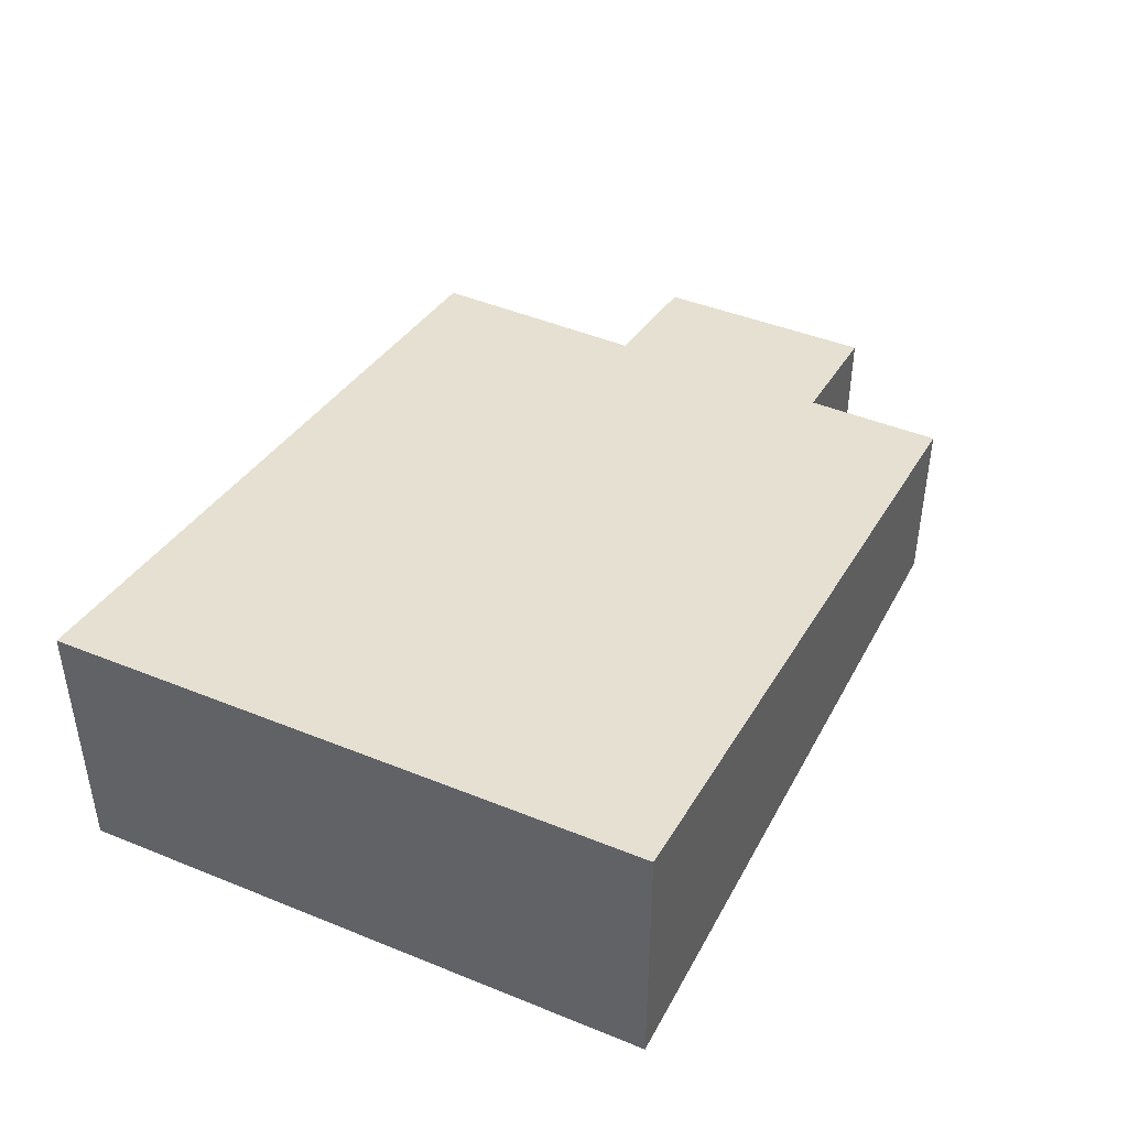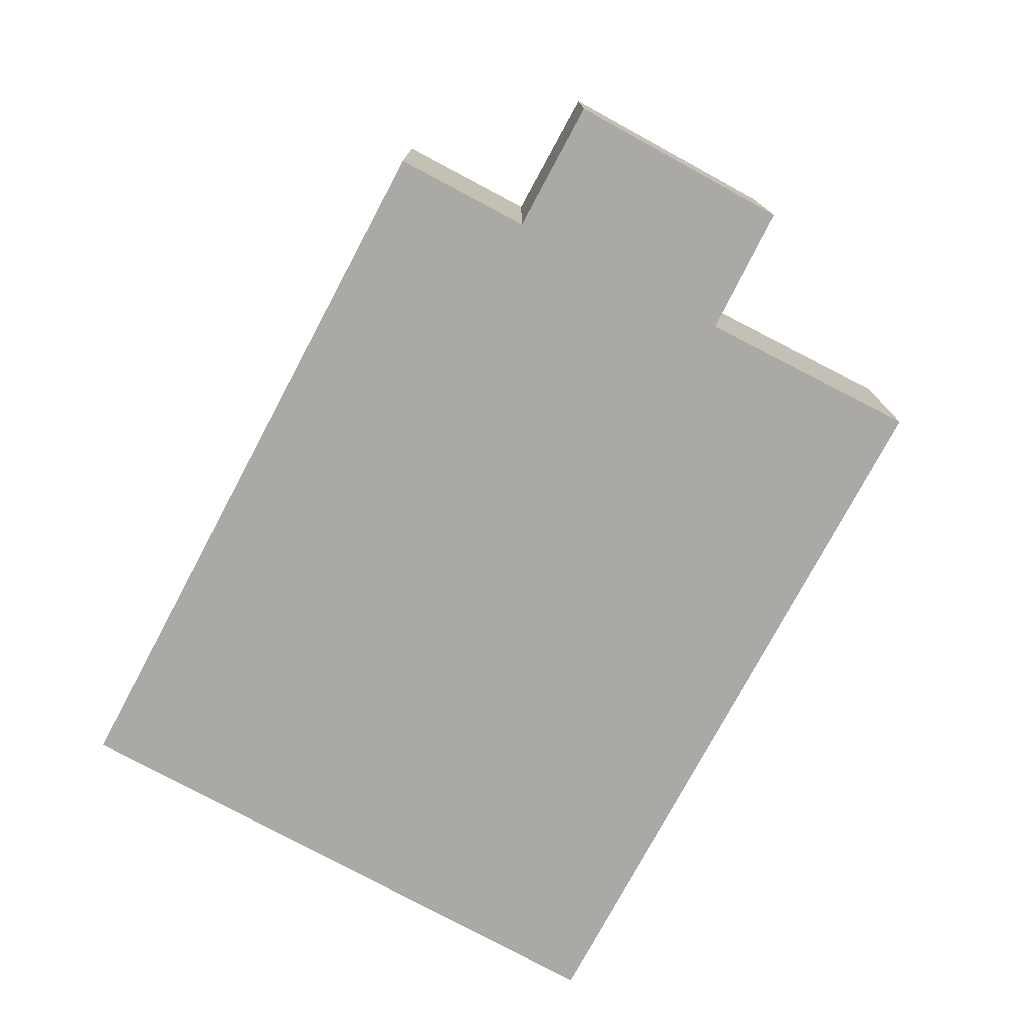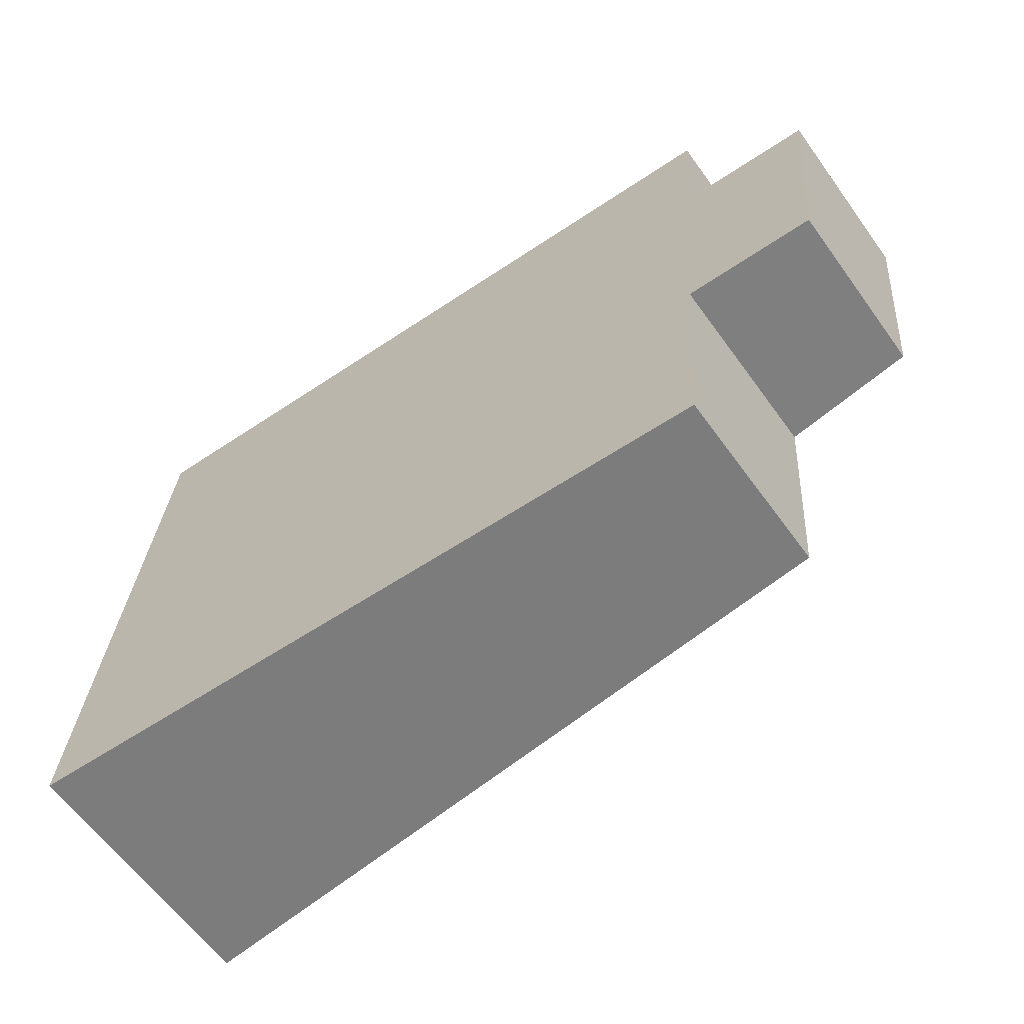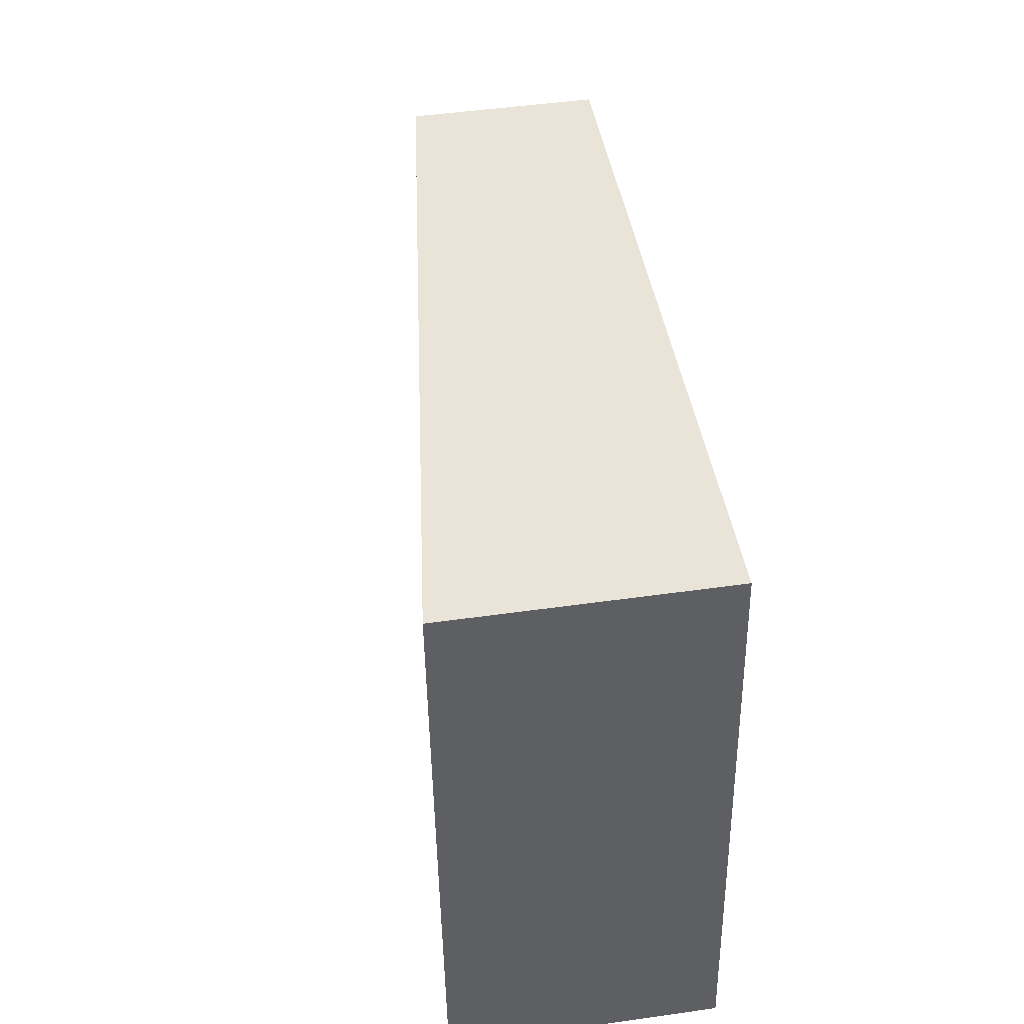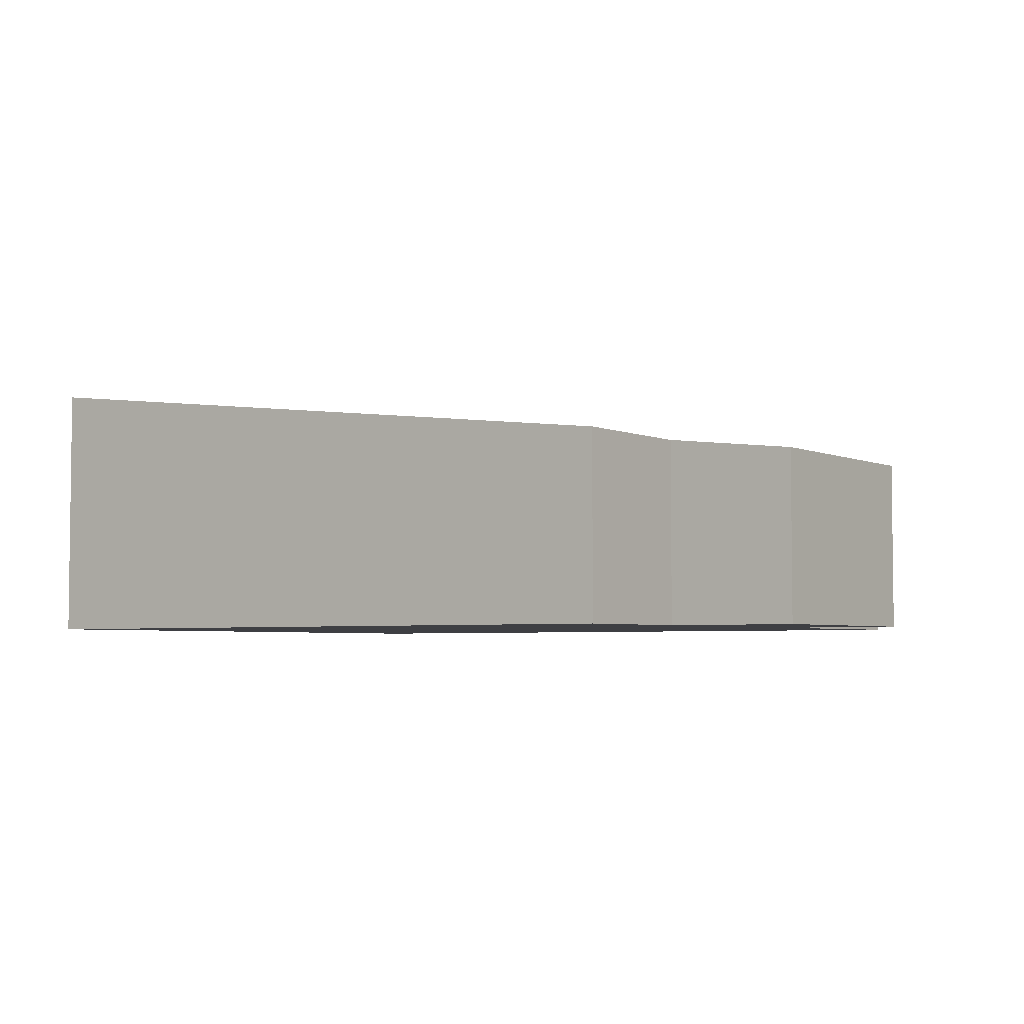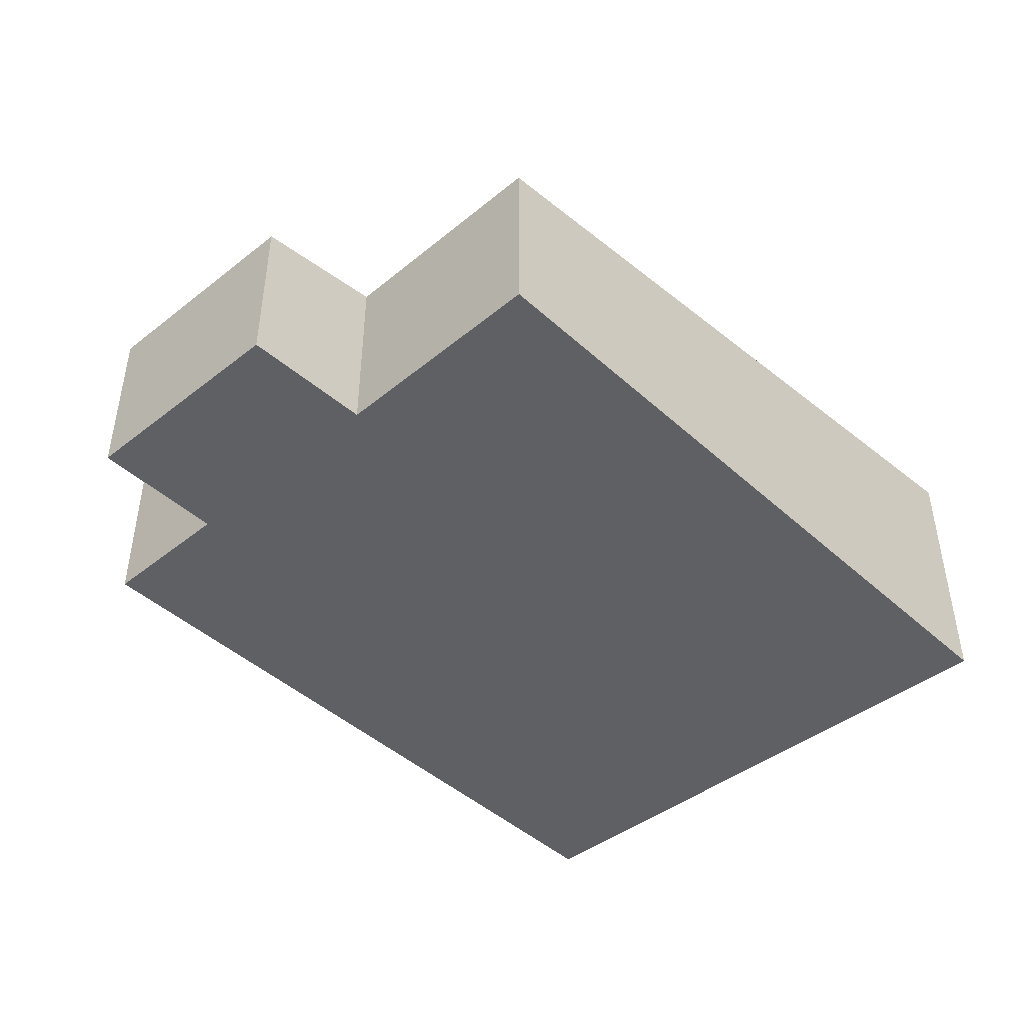
<metadata>
{"format":"obj","ext":"obj","renderer":"f3d","projection":"perspective","resolution":1024,"background":"white","views":[{"elev":43.0,"azim":-58.7,"up":"+Y"},{"elev":-75.4,"azim":66.7,"up":"+Y"},{"elev":-61.9,"azim":35.8,"up":"+Z"},{"elev":48.3,"azim":-99.0,"up":"+Z"},{"elev":-4.2,"azim":41.1,"up":"+Y"},{"elev":-44.0,"azim":137.8,"up":"+Y"}]}
</metadata>
<code>
v  0.604 2.761 6.103
v  4.296 2.258 -0.334
v  0 2.761 1.691e-16
v  8.039 1.891 5.475
v  7.924 1.888 4.053
v  7.743 1.882 1.704
v  7.587 1.874 -0.589
v  9.077 1.726 1.632
v  9.29 1.728 3.936
v  9.29 -2.41e-16 3.936
v  9.077 -9.993e-17 1.632
v  7.743 -1.043e-16 1.704
v  7.587 3.607e-17 -0.589
v  8.039 -3.352e-16 5.475
v  7.924 -2.482e-16 4.053
v  4.296 2.045e-17 -0.334
v  0 0 0
v  0.604 -3.737e-16 6.103
g defaultobject
f 1 2 3
f 2 1 4
f 2 4 5
f 2 5 6
f 2 6 7
f 6 5 8
f 9 8 5
f 10 8 9
f 8 10 11
f 12 7 6
f 7 12 13
f 14 5 4
f 5 14 15
f 8 12 6
f 12 8 11
f 13 2 7
f 2 13 16
f 2 16 3
f 3 16 17
f 17 1 3
f 1 17 18
f 18 4 1
f 4 18 14
f 15 9 5
f 9 15 10
f 11 15 12
f 15 11 10
f 16 18 17
f 18 16 14
f 14 16 15
f 15 16 12
f 12 16 13

</code>
